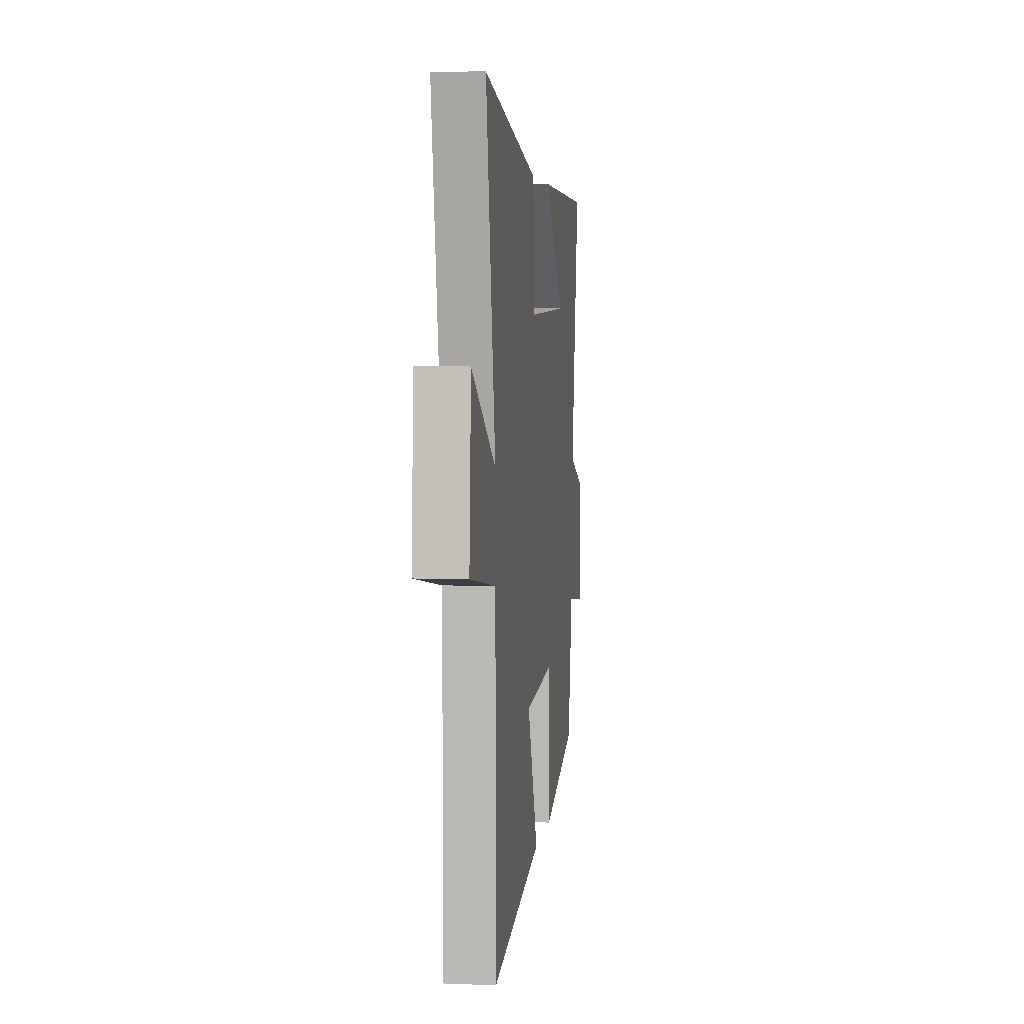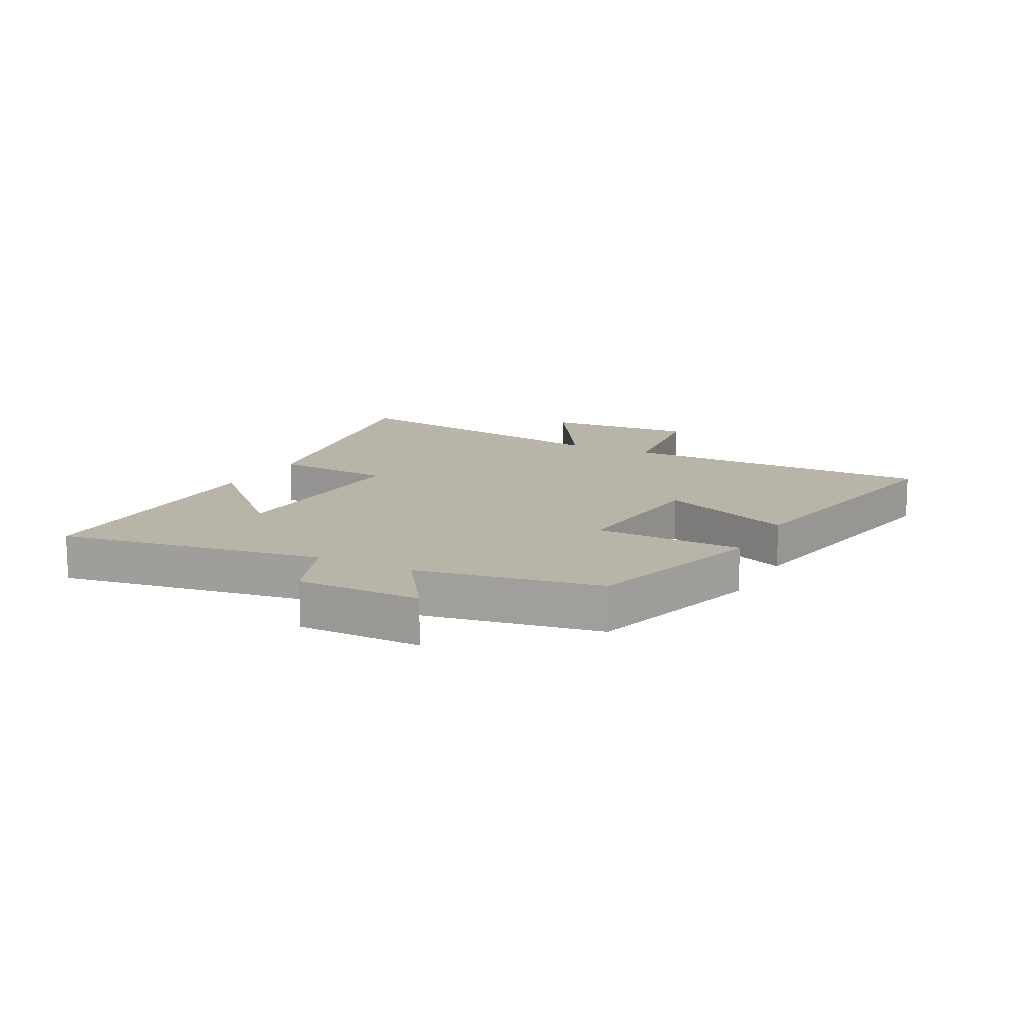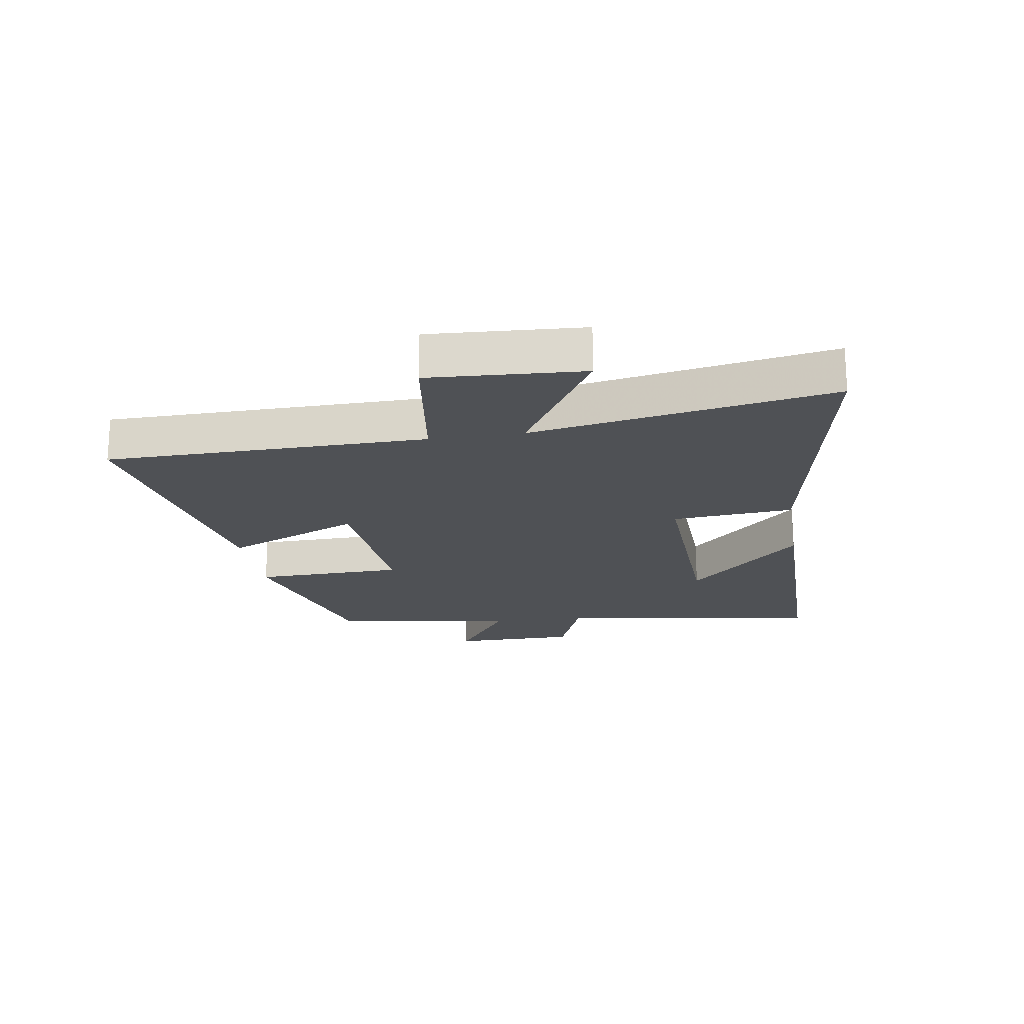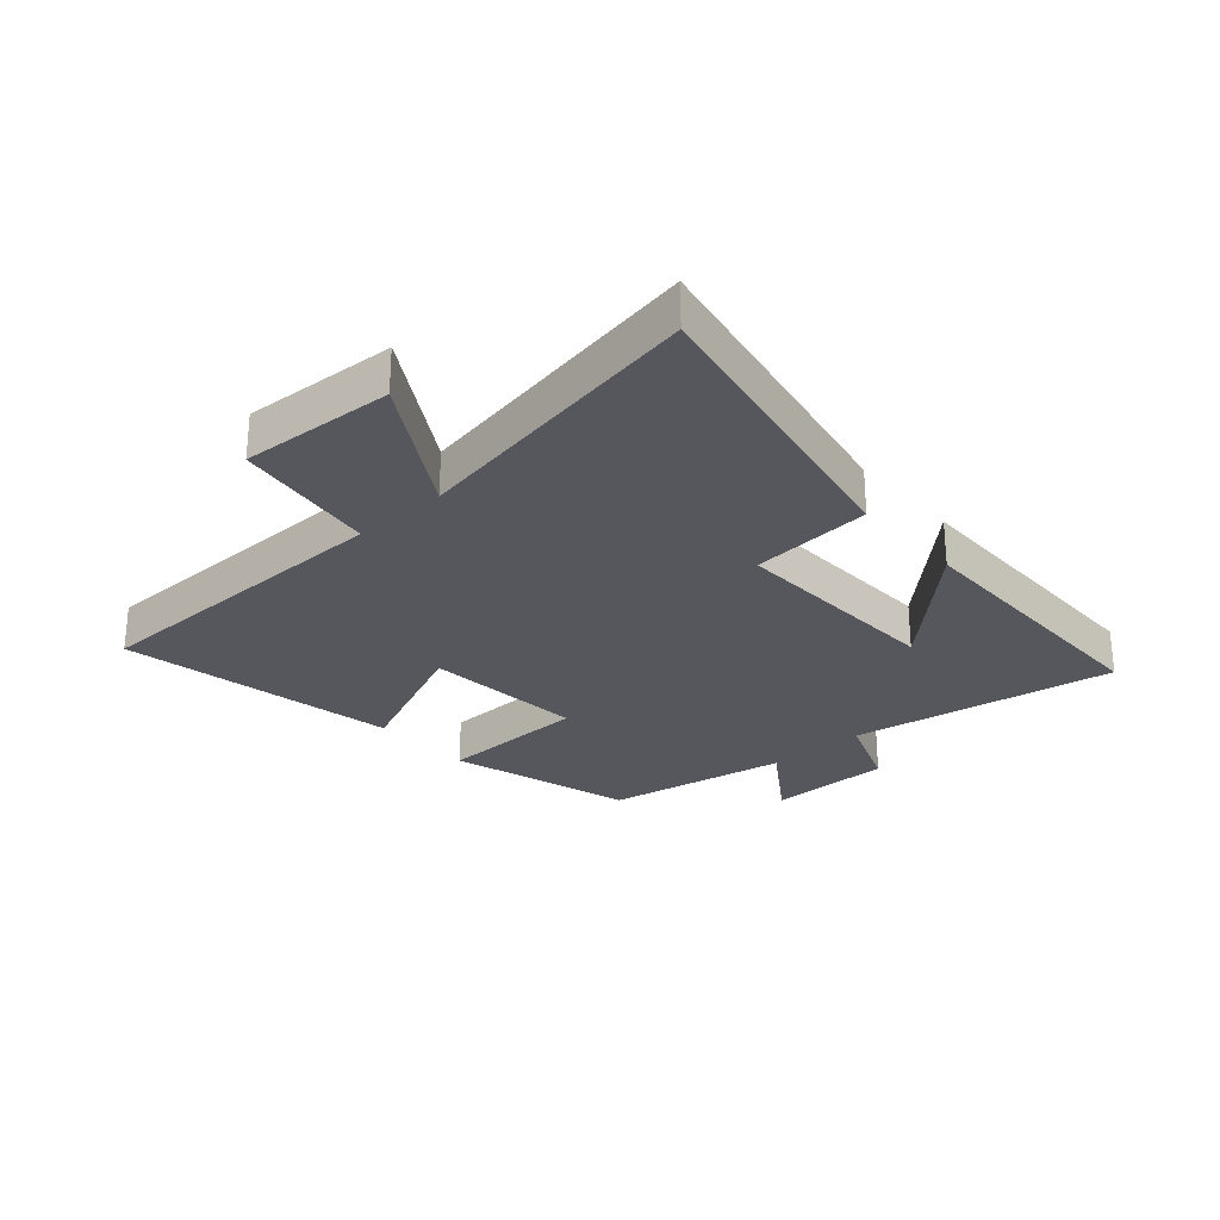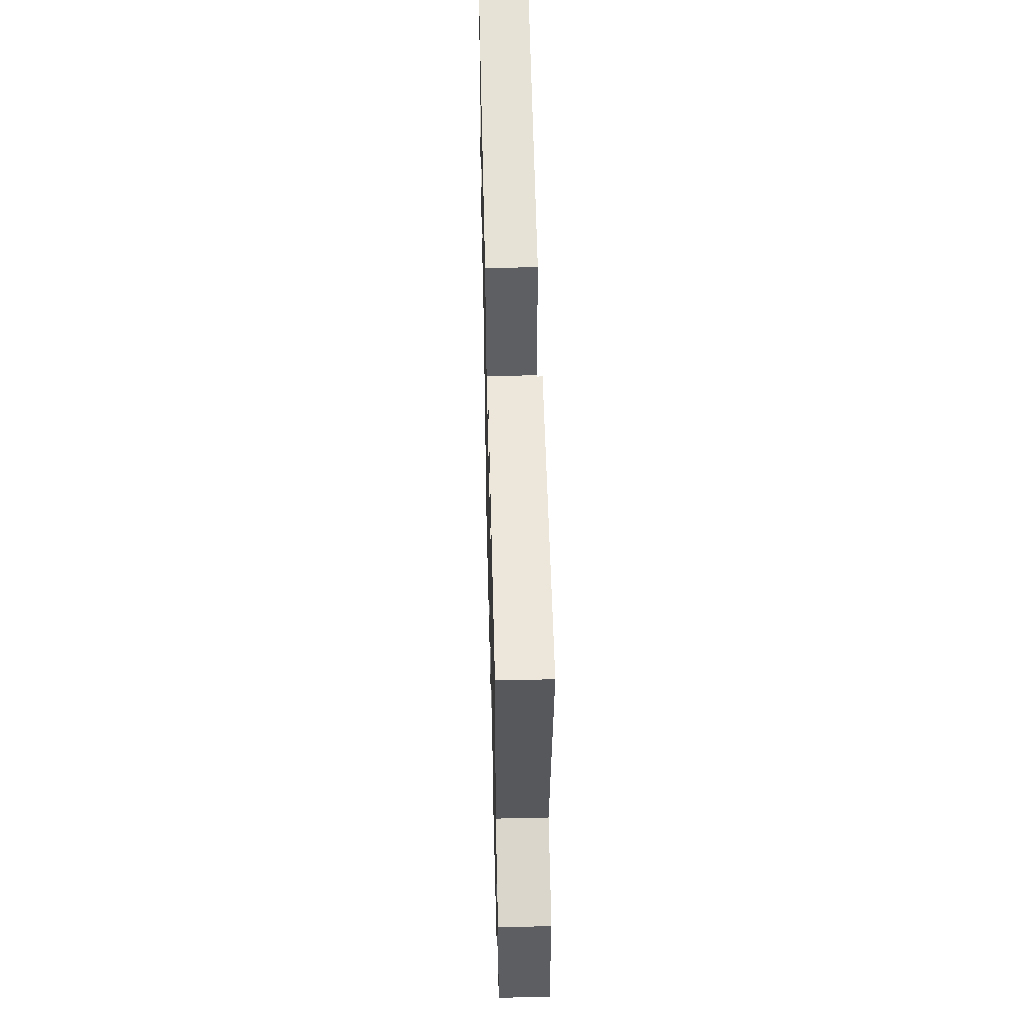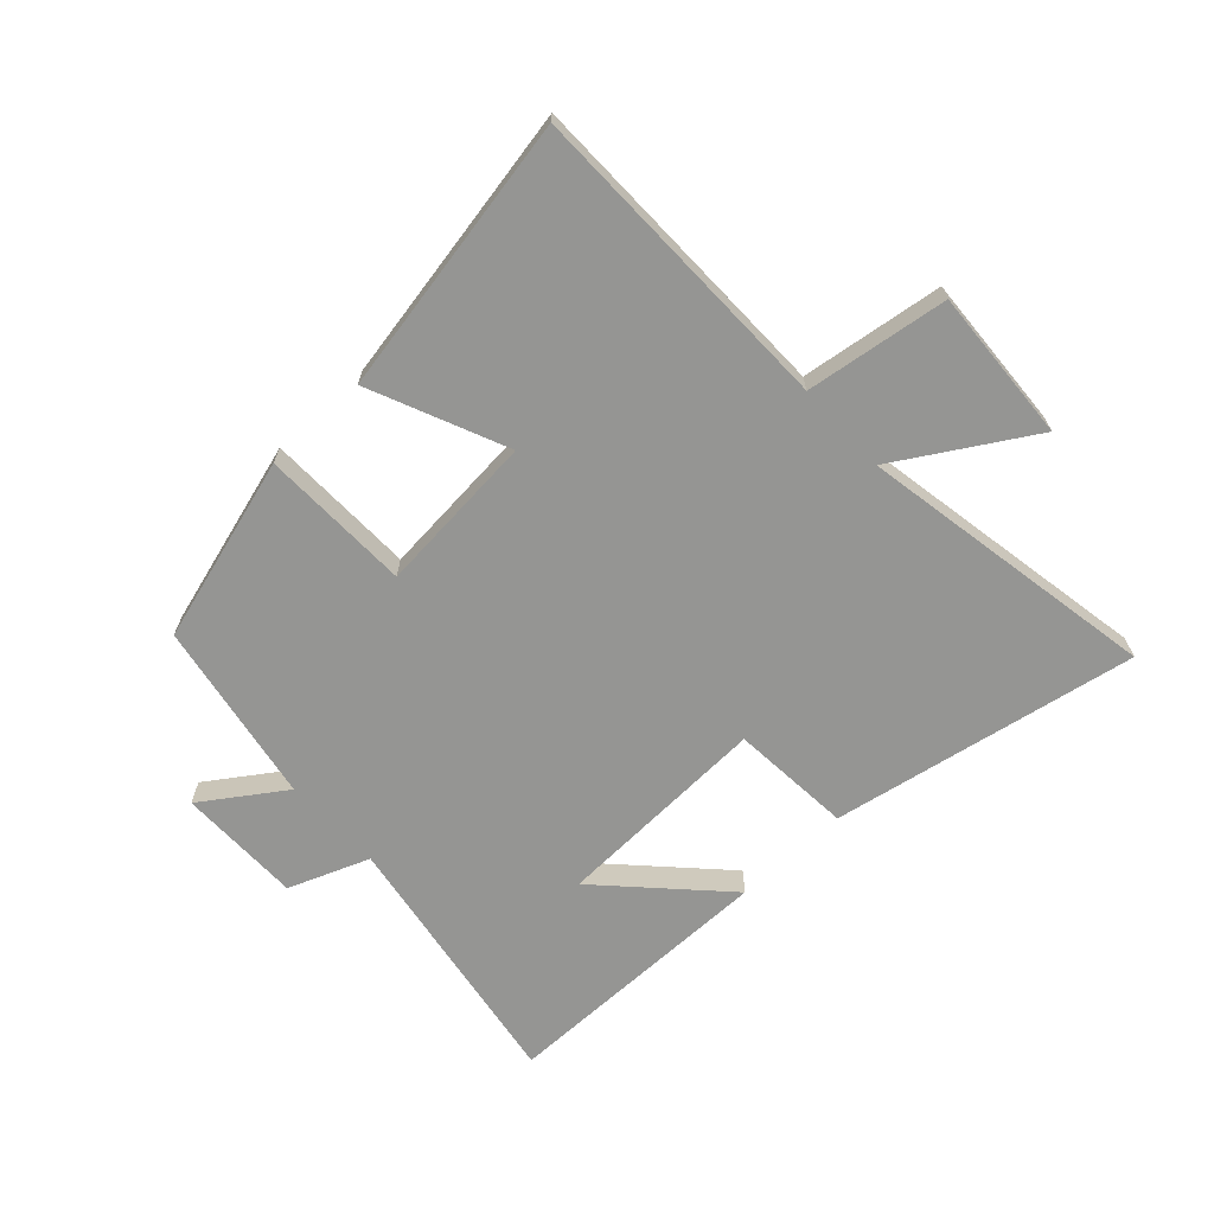
<metadata>
{"format":"obj","ext":"obj","renderer":"f3d","projection":"perspective","resolution":1024,"background":"white","views":[{"elev":4.5,"azim":-82.8,"up":"+Z"},{"elev":13.0,"azim":117.7,"up":"+Y"},{"elev":-19.9,"azim":-80.8,"up":"+Y"},{"elev":-27.5,"azim":-48.3,"up":"+Y"},{"elev":52.3,"azim":88.6,"up":"+Z"},{"elev":-67.3,"azim":-137.0,"up":"+Y"}]}
</metadata>
<code>
v 0.445 0.07 -0.413
v 0.139 0.07 -0.5
v 0.134 0.07 -0.252
v -0.132 0.07 -0.274
v -0.035 0.07 -0.5
v -0.496 0.07 -0.583
v -0.5 0.07 -0.054
v -0.735 0.07 -0.02
v -0.719 0.07 0.234
v -0.5 0.07 0.1
v -0.586 0.07 0.597
v -0.08 0.07 0.5
v -0.065 0.07 0.299
v 0.293 0.07 0.311
v 0.112 0.07 0.5
v 0.573 0.07 0.496
v 0.5 0.07 0.056
v 0.633 0.07 0.004
v 0.633 0.07 -0.202
v 0.5 0.07 -0.11
v 0.445 0 -0.413
v 0.139 0 -0.5
v 0.134 0 -0.252
v -0.132 0 -0.274
v -0.035 0 -0.5
v -0.496 0 -0.583
v -0.5 0 -0.054
v -0.735 0 -0.02
v -0.719 0 0.234
v -0.5 0 0.1
v -0.586 0 0.597
v -0.08 0 0.5
v -0.065 0 0.299
v 0.293 0 0.311
v 0.112 0 0.5
v 0.573 0 0.496
v 0.5 0 0.056
v 0.633 0 0.004
v 0.633 0 -0.202
v 0.5 0 -0.11
f 17 18 19 20
f 17 20 1 2
f 16 17 2 3
f 14 15 16
f 14 16 3 4
f 13 14 4
f 10 11 12 13
f 10 13 4
f 7 8 9 10
f 6 7 10
f 4 5 6 10
f 40 39 38 37
f 22 21 40 37
f 23 22 37 36
f 36 35 34
f 24 23 36 34
f 24 34 33
f 33 32 31 30
f 24 33 30
f 30 29 28 27
f 30 27 26
f 30 26 25 24
f 1 21 22 2
f 2 22 23 3
f 3 23 24 4
f 4 24 25 5
f 5 25 26 6
f 6 26 27 7
f 7 27 28 8
f 8 28 29 9
f 9 29 30 10
f 10 30 31 11
f 11 31 32 12
f 12 32 33 13
f 13 33 34 14
f 14 34 35 15
f 15 35 36 16
f 16 36 37 17
f 17 37 38 18
f 18 38 39 19
f 19 39 40 20
f 20 40 21 1

</code>
